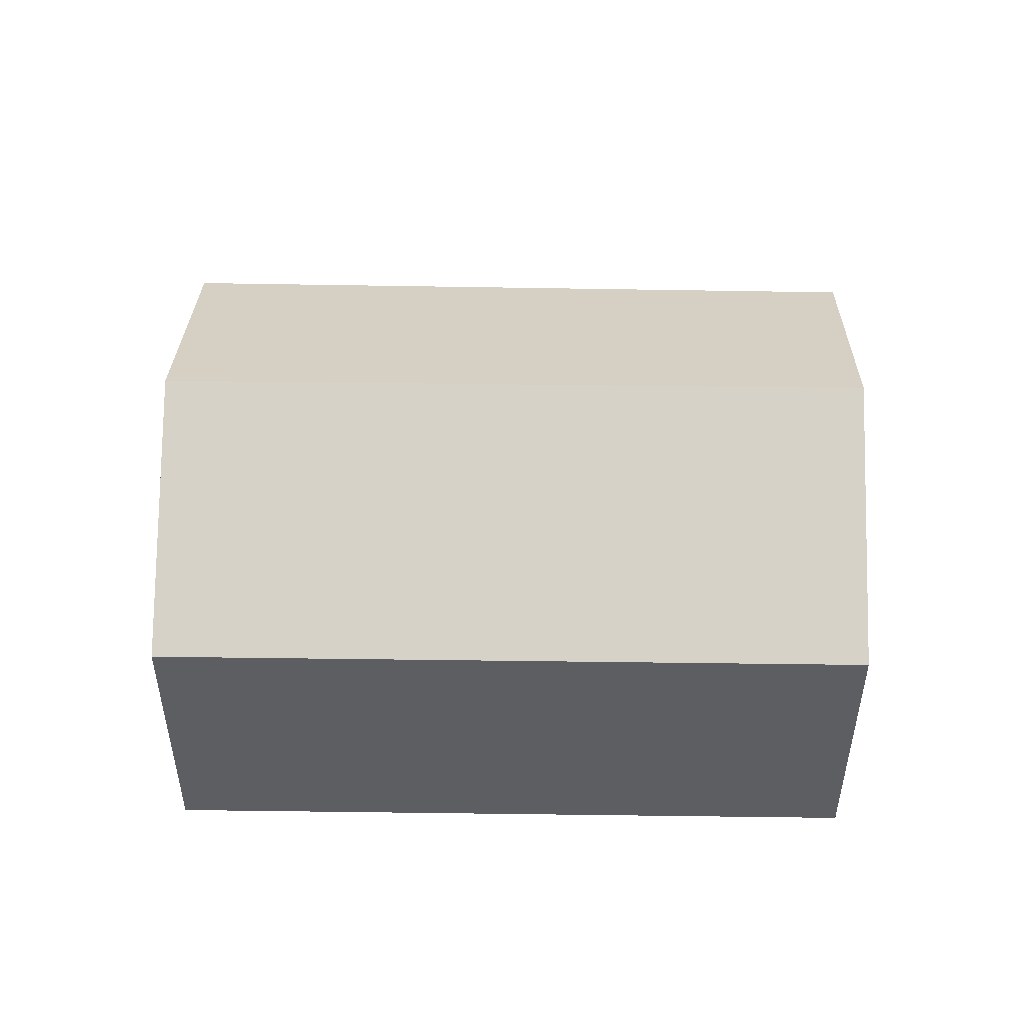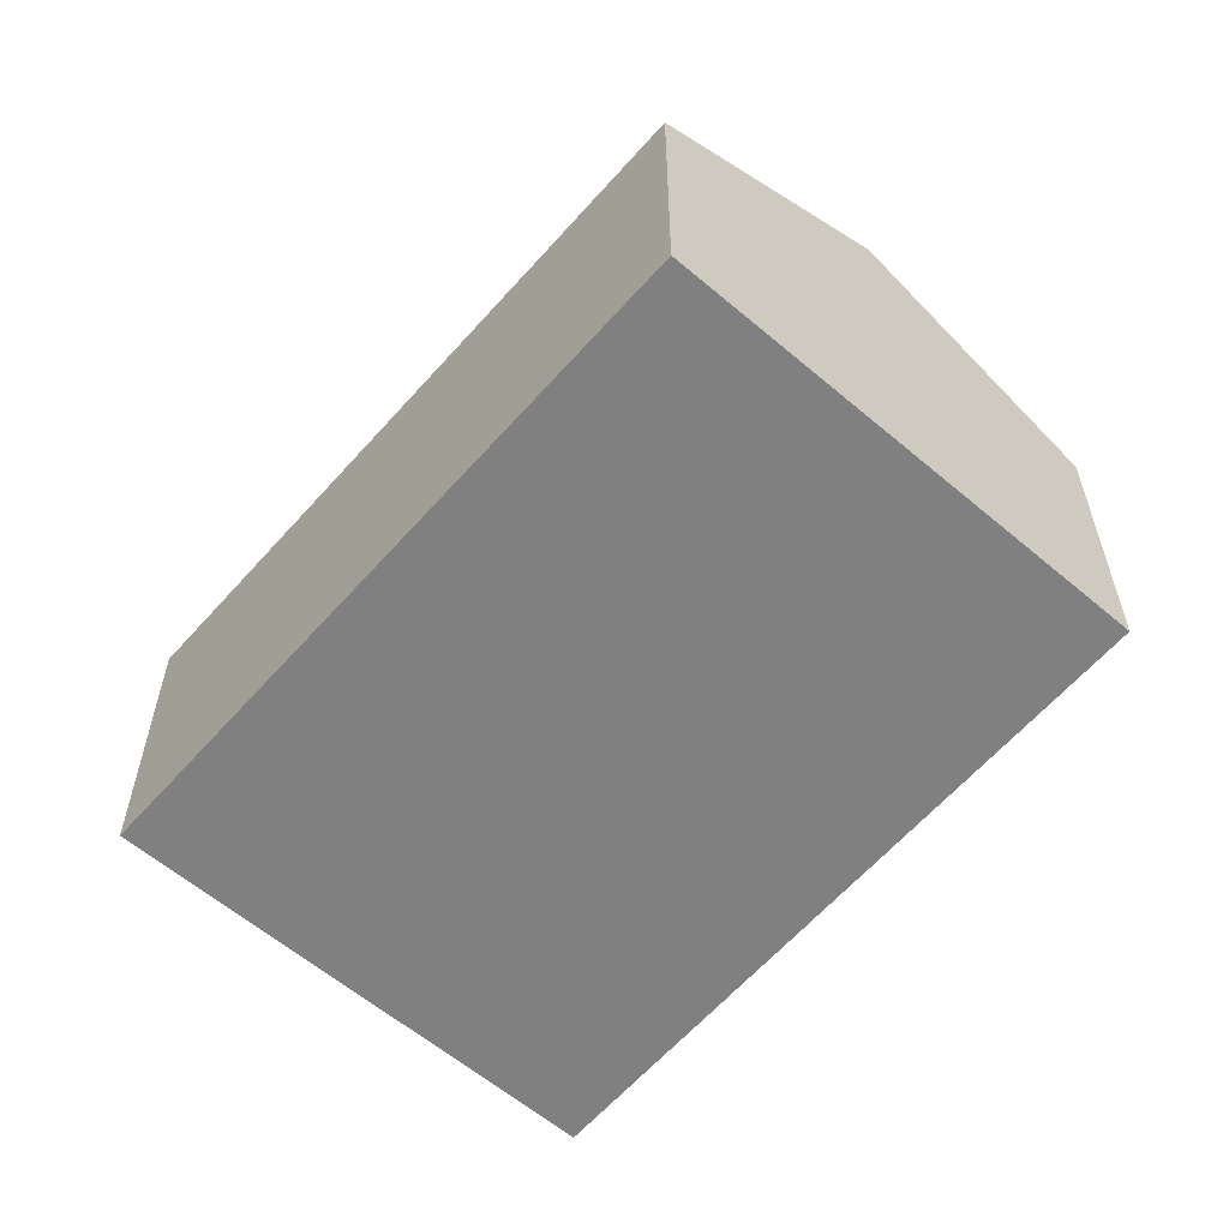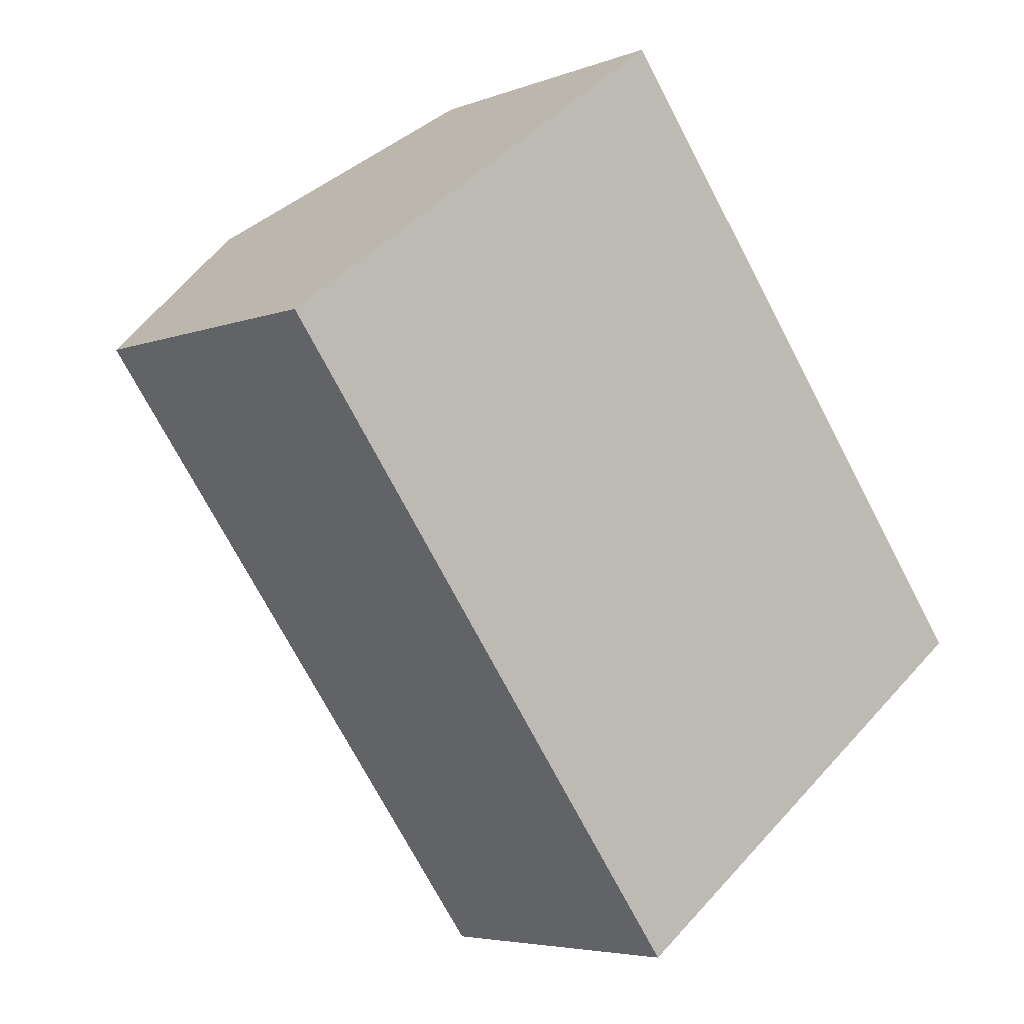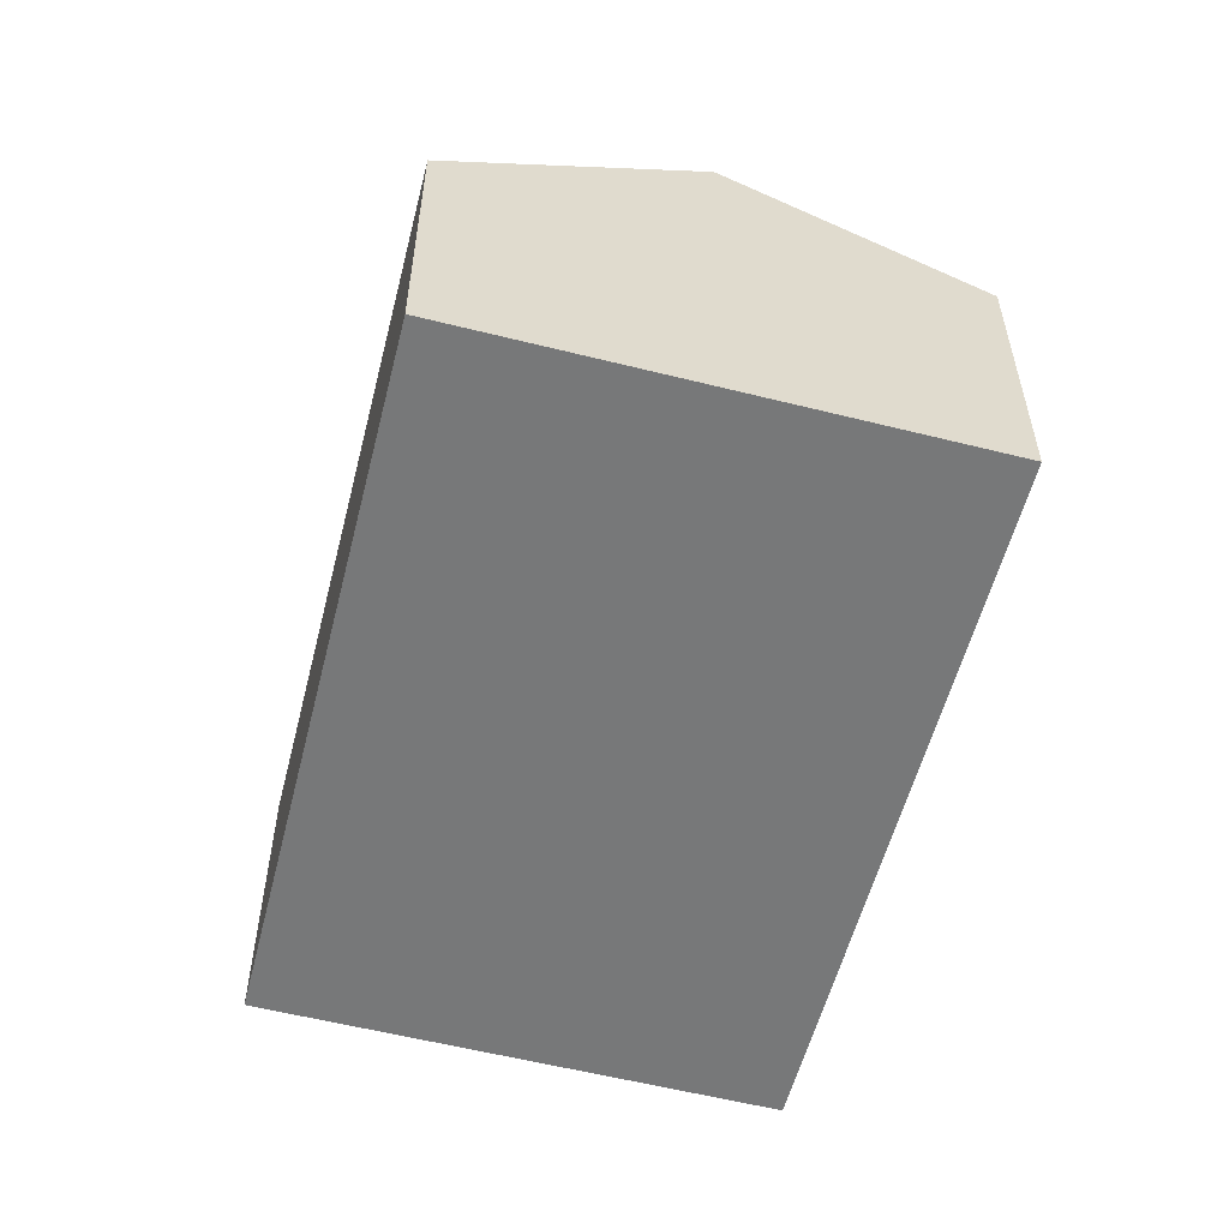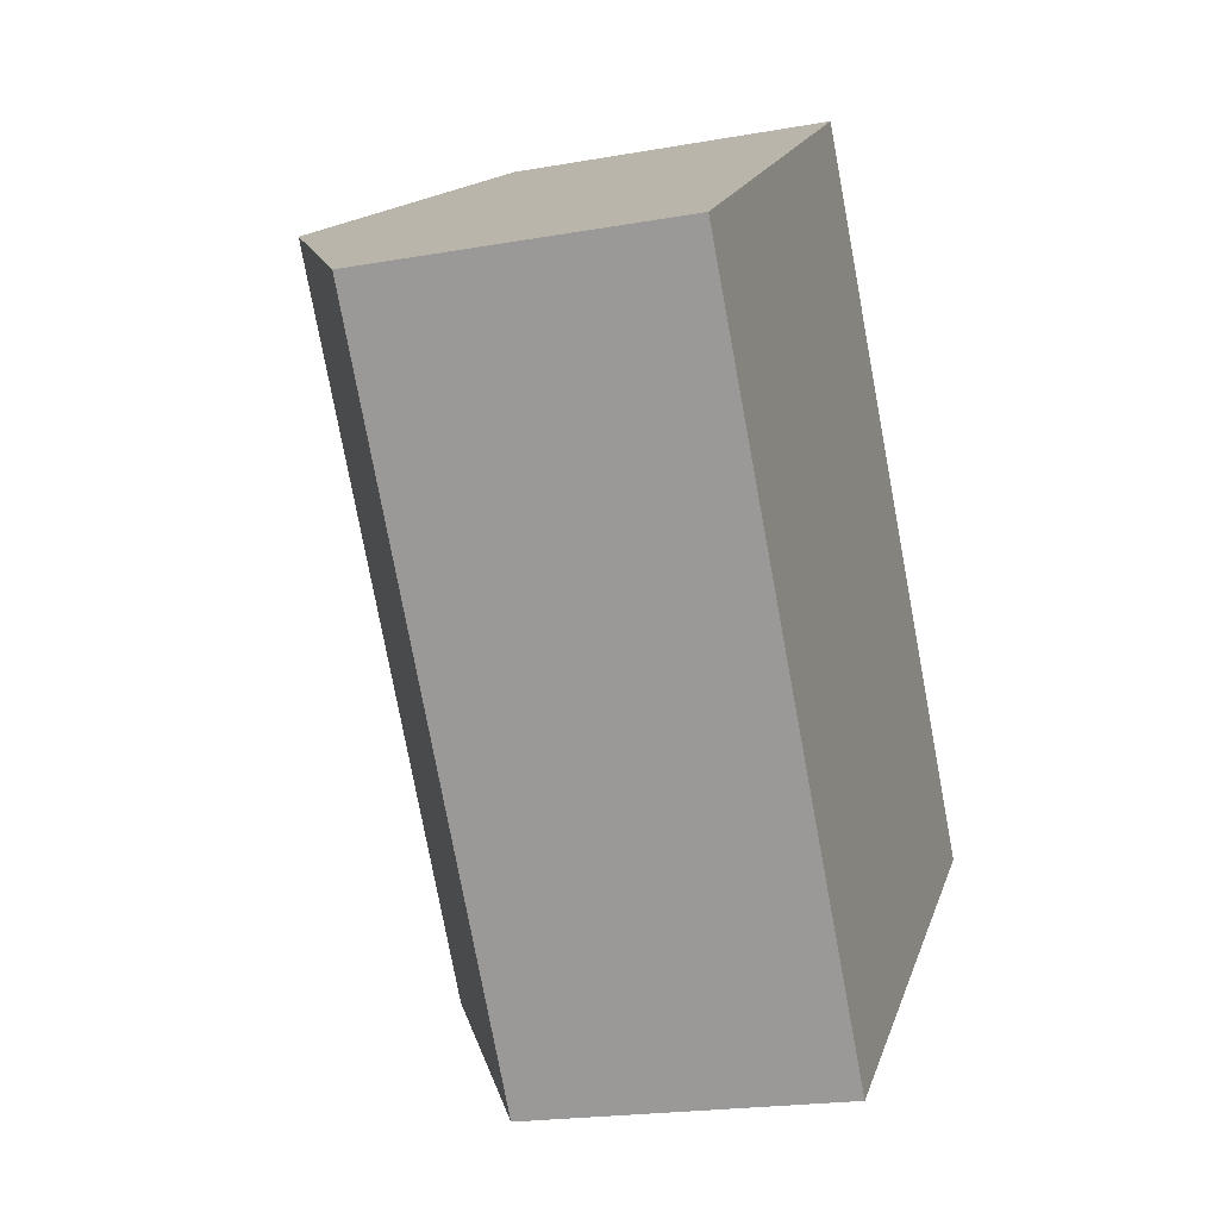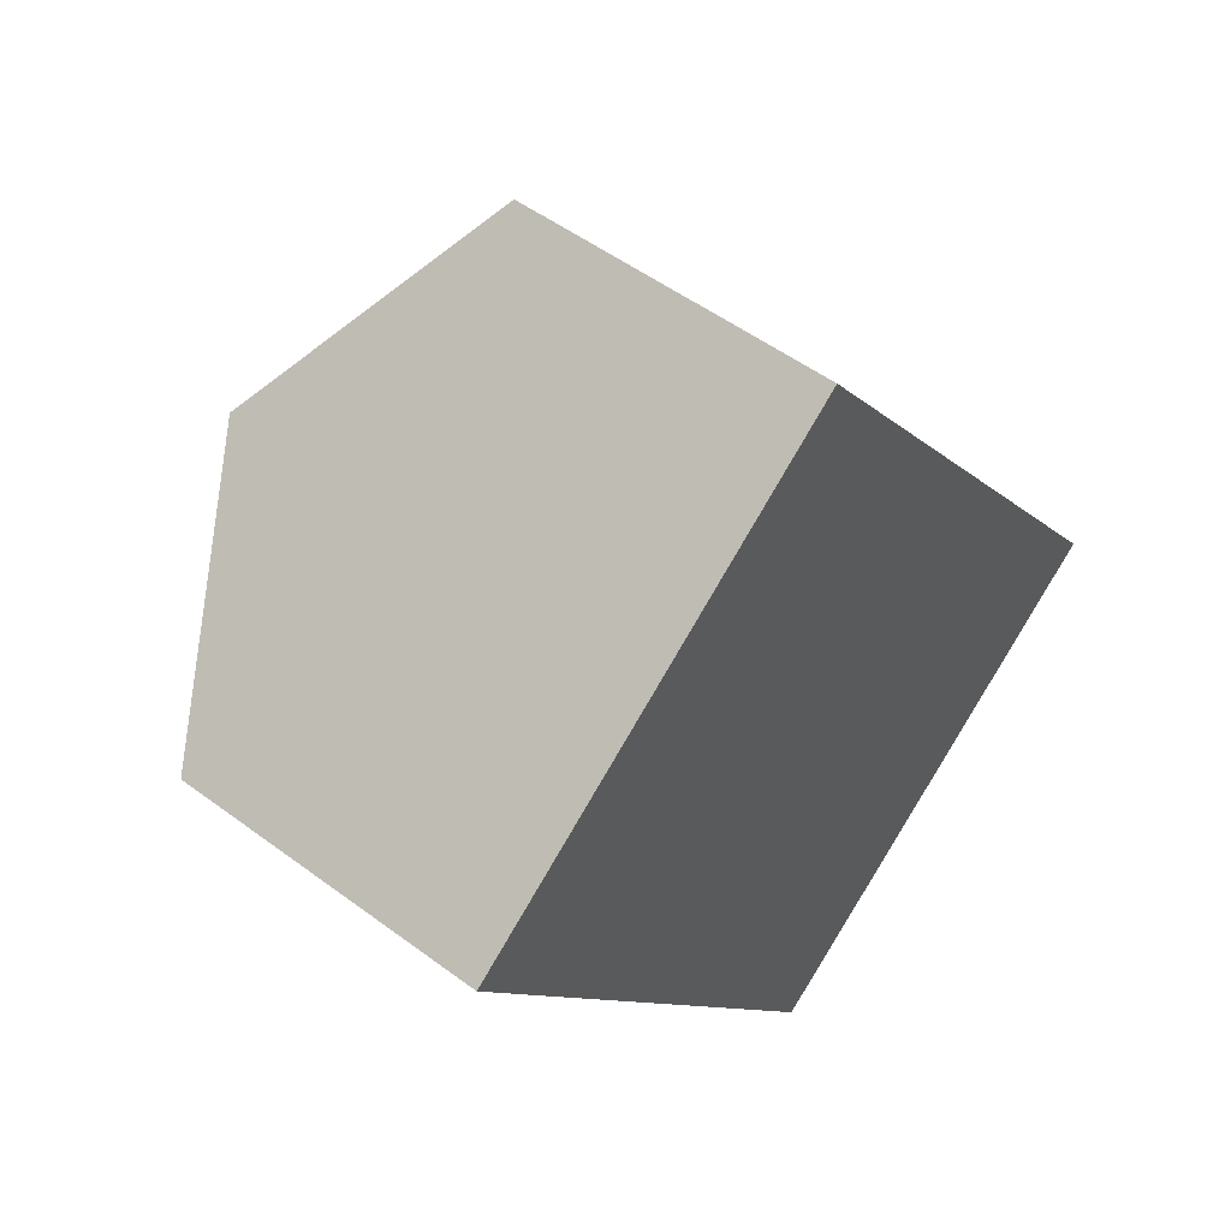
<metadata>
{"format":"obj","ext":"obj","renderer":"f3d","projection":"perspective","resolution":1024,"background":"white","views":[{"elev":51.9,"azim":-125.5,"up":"+Y"},{"elev":-60.1,"azim":-77.5,"up":"+Y"},{"elev":-5.0,"azim":-39.8,"up":"+Z"},{"elev":-57.4,"azim":128.9,"up":"+Y"},{"elev":-20.5,"azim":-72.1,"up":"+Z"},{"elev":51.2,"azim":-50.9,"up":"+Z"}]}
</metadata>
<code>
v  6.159 4.138 -4.145
v  3.995 2.943 2.95
v  8.201 2.902 -2.633
v  2.019 4.138 1.491
v  0 2.916 1.786e-16
v  4.142 2.916 -5.638
v  4.142 3.452e-16 -5.638
v  0 0 0
v  2.019 -9.13e-17 1.491
v  3.995 -1.806e-16 2.95
v  8.201 1.612e-16 -2.633
v  6.159 2.538e-16 -4.145
g defaultobject
f 1 2 3
f 2 1 4
f 5 1 6
f 1 5 4
f 7 5 6
f 5 7 8
f 8 4 5
f 4 8 2
f 2 8 9
f 2 9 10
f 10 3 2
f 3 10 11
f 1 7 6
f 7 1 3
f 7 3 12
f 12 3 11
f 12 8 7
f 8 12 9
f 9 12 11
f 9 11 10

</code>
